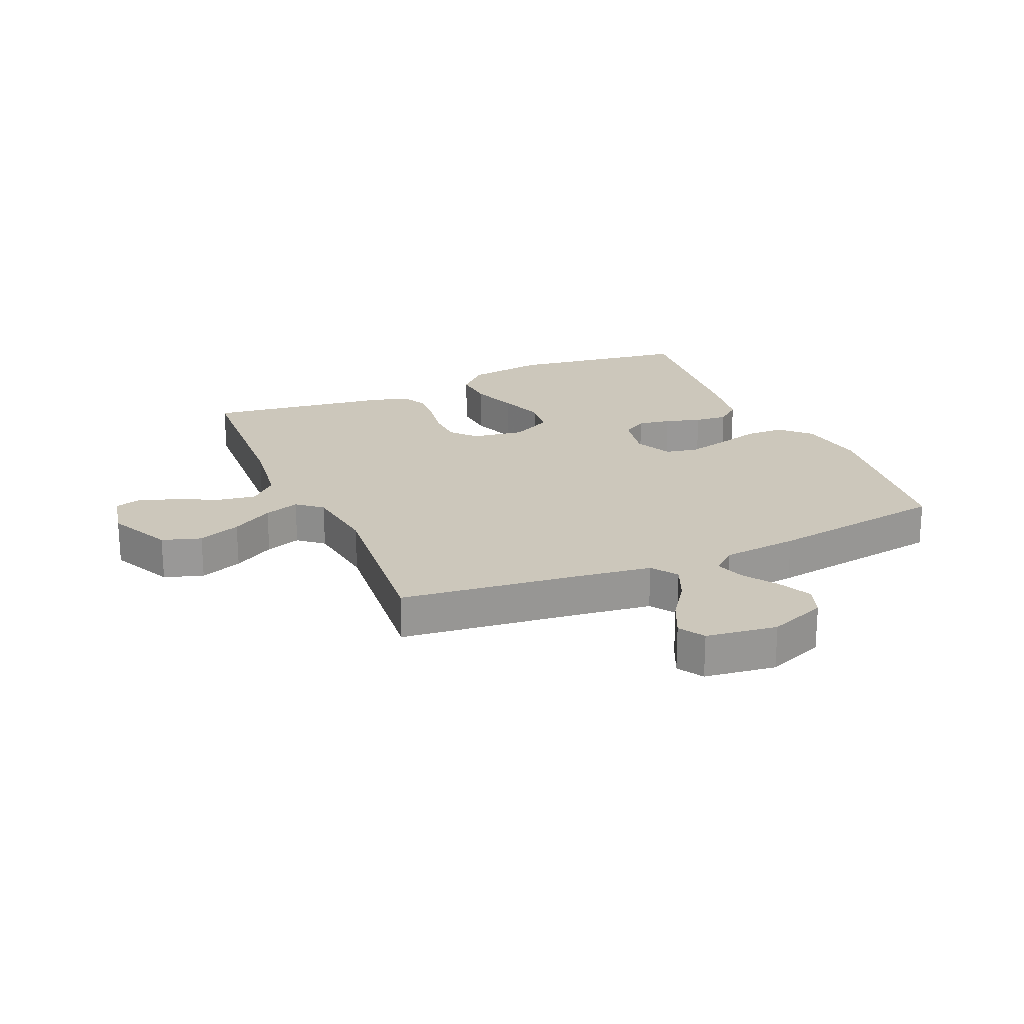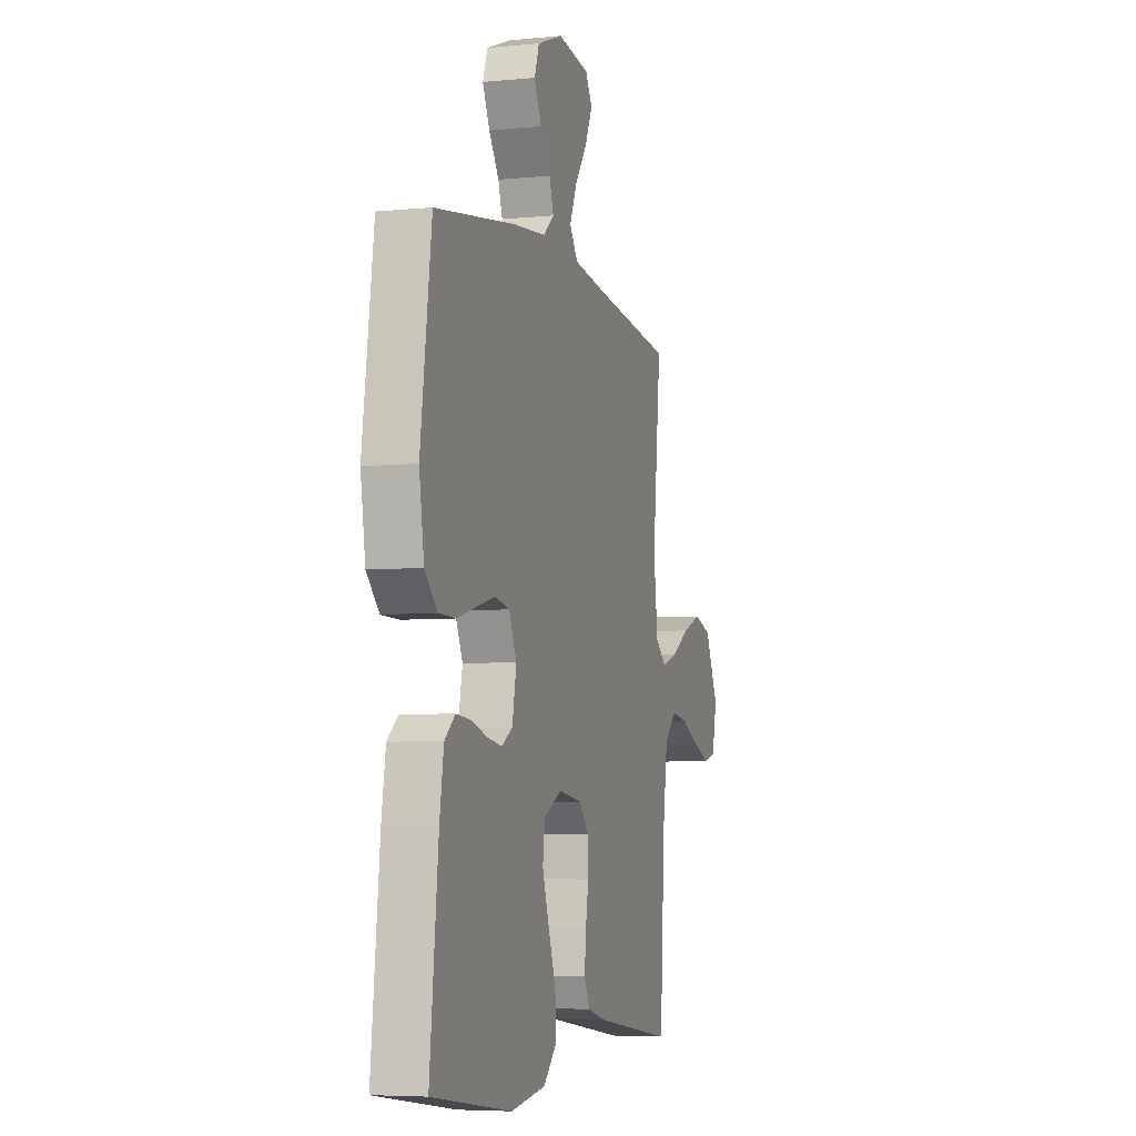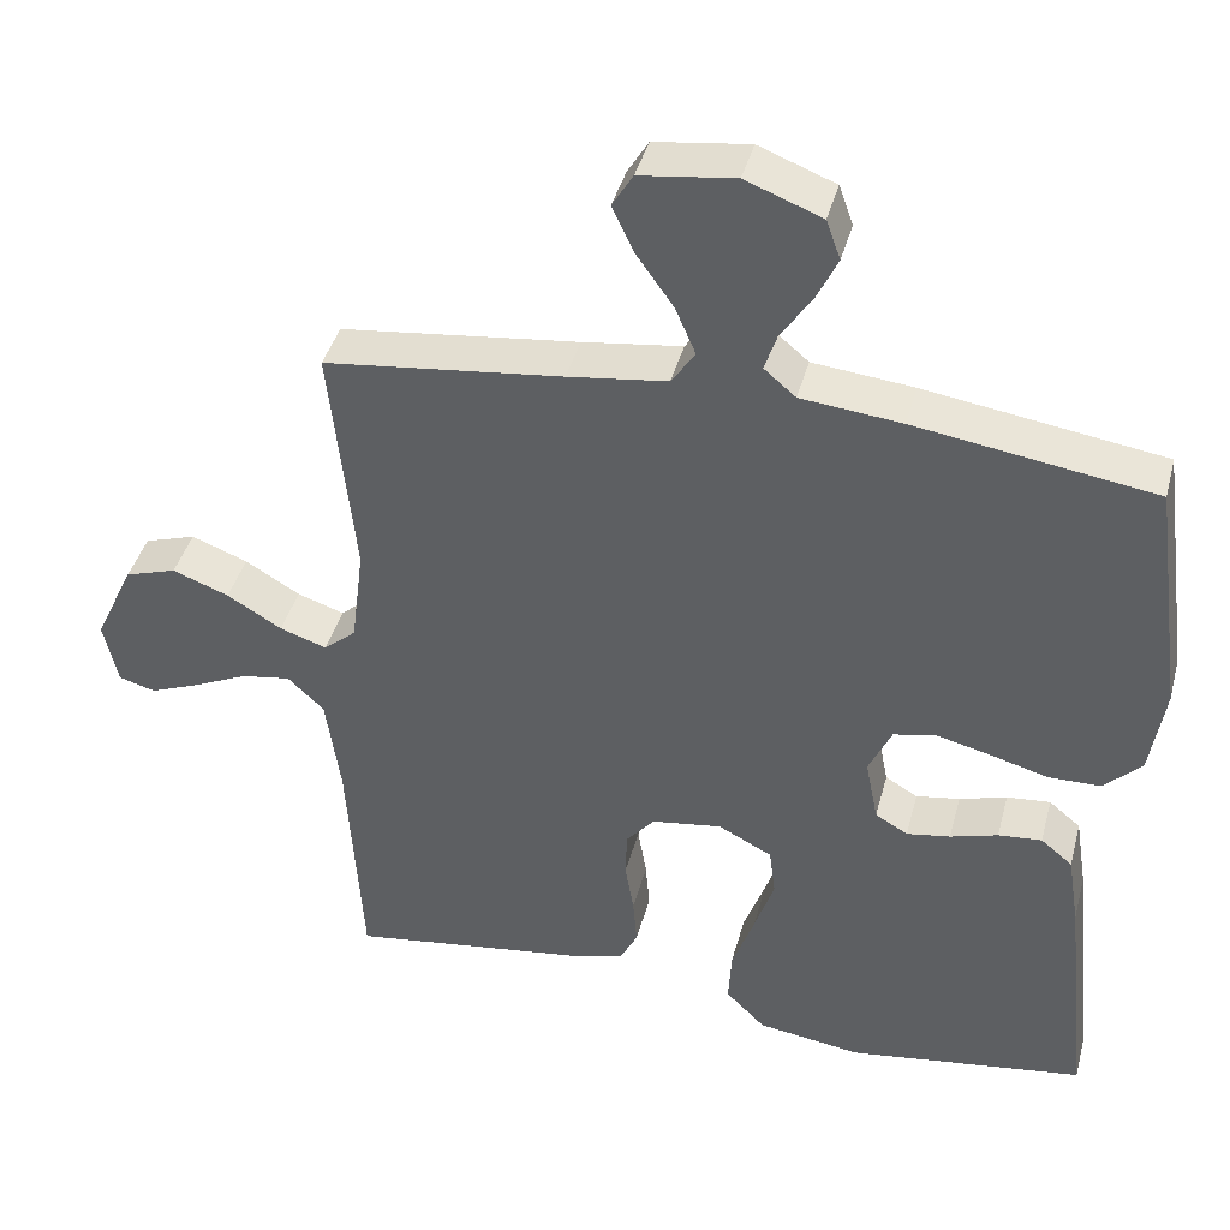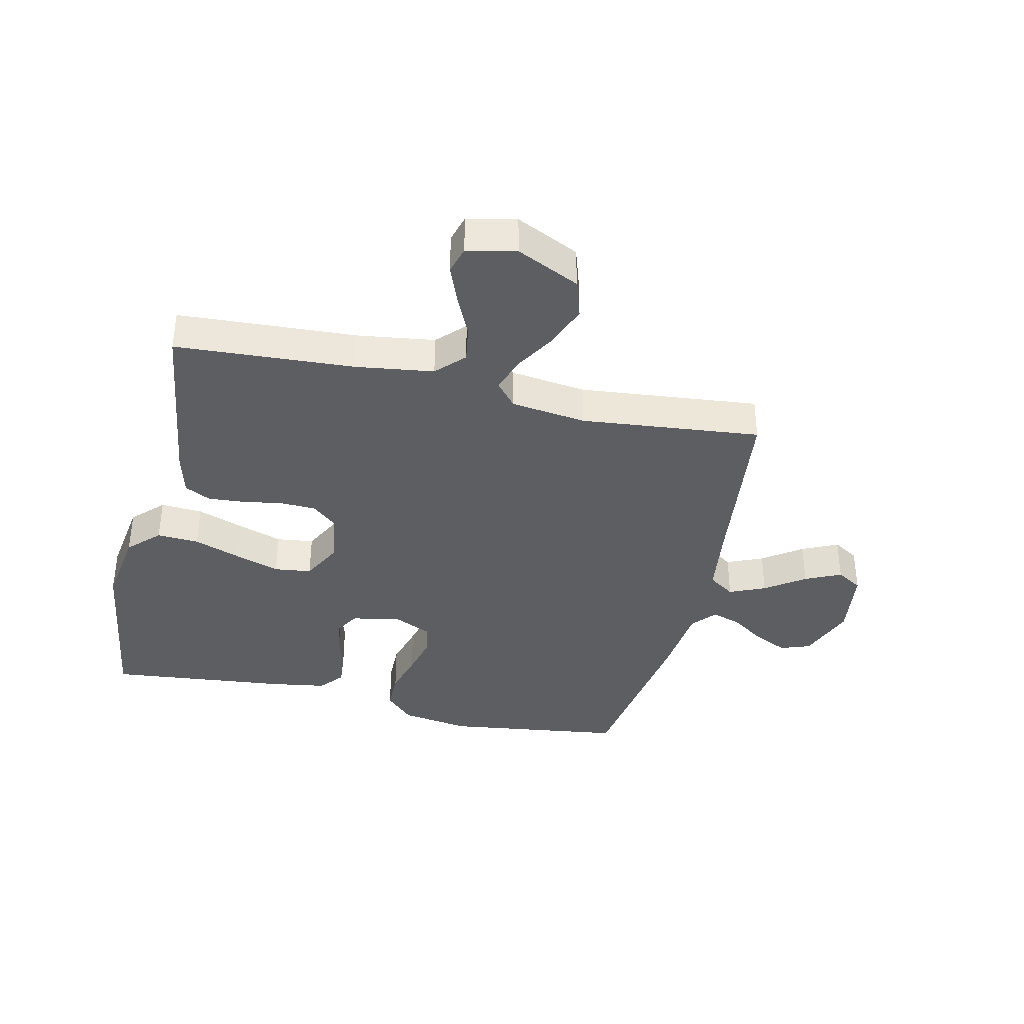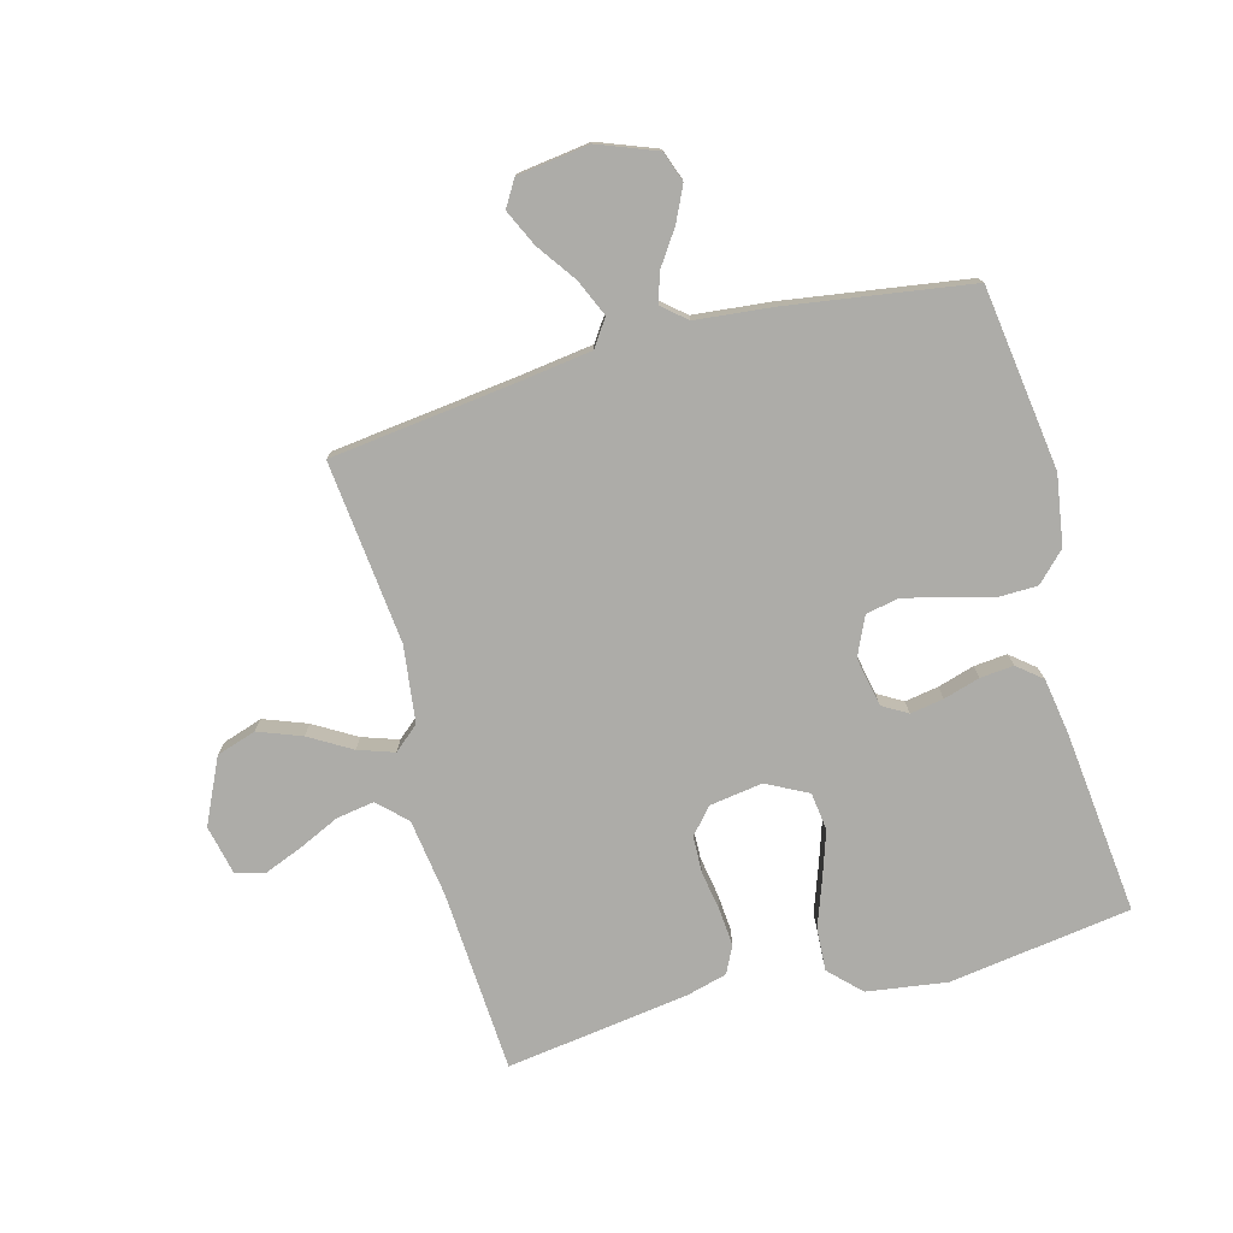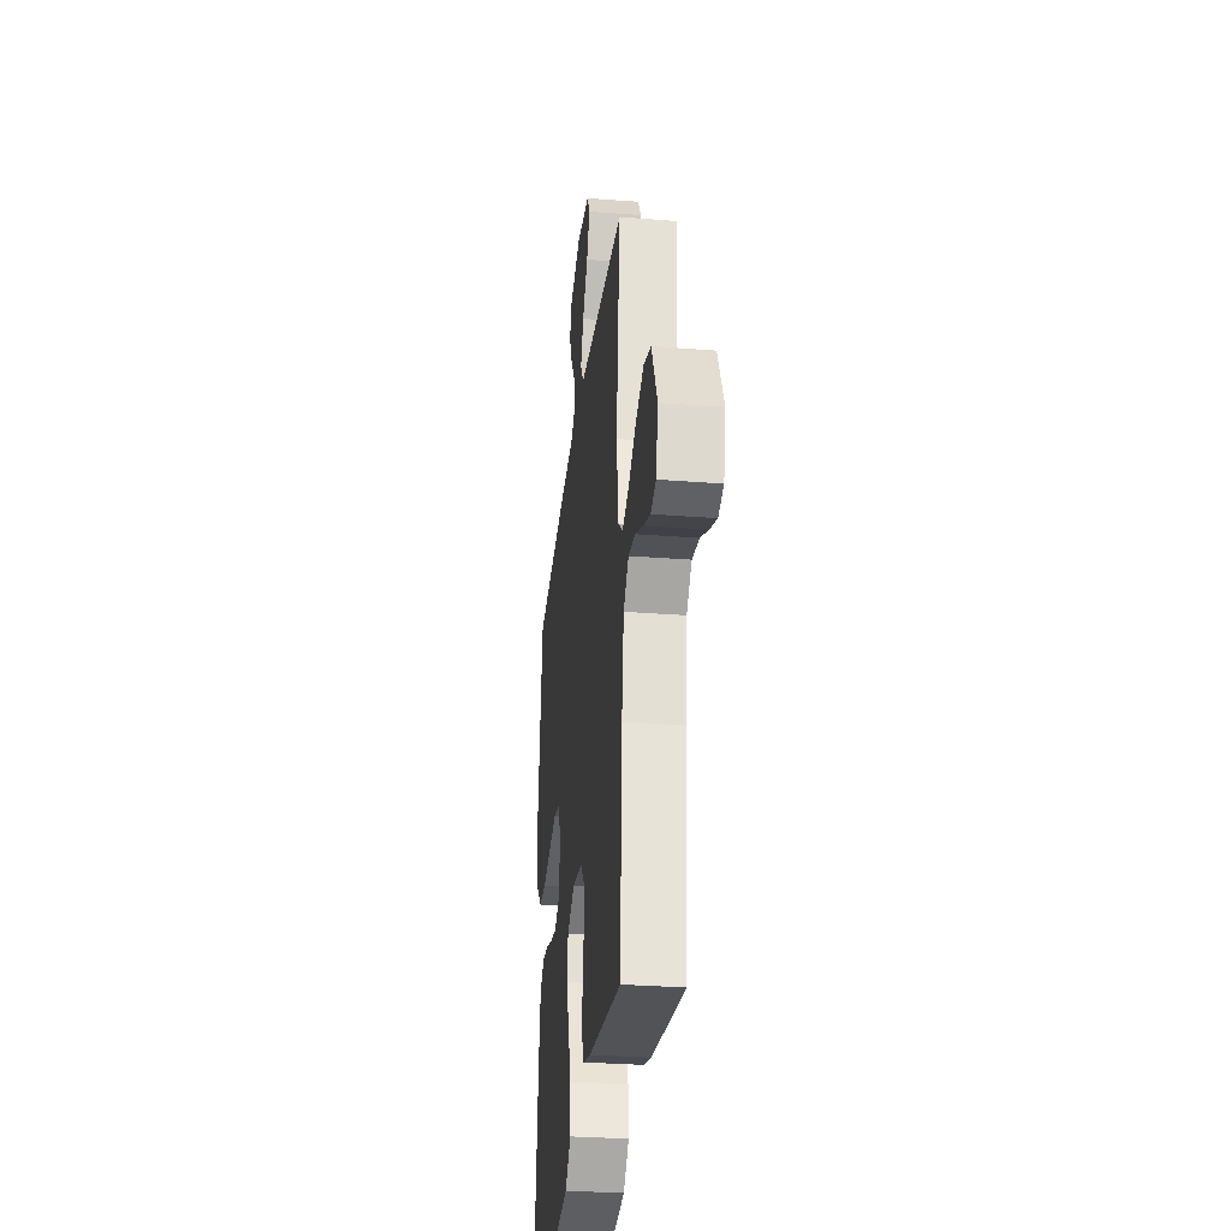
<metadata>
{"format":"obj","ext":"obj","renderer":"f3d","projection":"perspective","resolution":1024,"background":"white","views":[{"elev":21.7,"azim":-23.7,"up":"+Y"},{"elev":-5.6,"azim":106.8,"up":"+Z"},{"elev":41.4,"azim":14.6,"up":"+Z"},{"elev":-37.6,"azim":-103.0,"up":"+Y"},{"elev":-76.6,"azim":15.1,"up":"+Y"},{"elev":-30.2,"azim":-96.5,"up":"+Z"}]}
</metadata>
<code>
v 0.5 0.07 -0.5
v 0.2 0.07 -0.543
v 0.069 0.07 -0.524
v 0.019 0.07 -0.474
v 0.023 0.07 -0.404
v 0.051 0.07 -0.326
v 0.076 0.07 -0.251
v 0.068 0.07 -0.189
v 0 0.07 -0.154
v -0.088 0.07 -0.167
v -0.124 0.07 -0.209
v -0.126 0.07 -0.269
v -0.115 0.07 -0.335
v -0.11 0.07 -0.396
v -0.132 0.07 -0.44
v -0.2 0.07 -0.458
v -0.5 0.07 -0.5
v -0.518 0.07 -0.2
v -0.536 0.07 -0.072
v -0.582 0.07 -0.028
v -0.644 0.07 -0.038
v -0.713 0.07 -0.07
v -0.776 0.07 -0.095
v -0.822 0.07 -0.082
v -0.84 0.07 0
v -0.79 0.07 0.106
v -0.725 0.07 0.127
v -0.654 0.07 0.1
v -0.585 0.07 0.059
v -0.526 0.07 0.039
v -0.485 0.07 0.074
v -0.469 0.07 0.2
v -0.5 0.07 0.5
v -0.2 0.07 0.536
v -0.075 0.07 0.553
v -0.045 0.07 0.597
v -0.071 0.07 0.657
v -0.117 0.07 0.722
v -0.145 0.07 0.782
v -0.119 0.07 0.825
v 0 0.07 0.841
v 0.096 0.07 0.804
v 0.114 0.07 0.754
v 0.087 0.07 0.697
v 0.049 0.07 0.641
v 0.033 0.07 0.592
v 0.073 0.07 0.558
v 0.2 0.07 0.545
v 0.5 0.07 0.5
v 0.541 0.07 0.2
v 0.523 0.07 0.085
v 0.476 0.07 0.038
v 0.41 0.07 0.037
v 0.338 0.07 0.057
v 0.269 0.07 0.074
v 0.215 0.07 0.063
v 0.186 0.07 0
v 0.202 0.07 -0.081
v 0.243 0.07 -0.105
v 0.298 0.07 -0.096
v 0.358 0.07 -0.078
v 0.413 0.07 -0.073
v 0.453 0.07 -0.106
v 0.468 0.07 -0.2
v 0.5 0 -0.5
v 0.2 0 -0.543
v 0.069 0 -0.524
v 0.019 0 -0.474
v 0.023 0 -0.404
v 0.051 0 -0.326
v 0.076 0 -0.251
v 0.068 0 -0.189
v 0 0 -0.154
v -0.088 0 -0.167
v -0.124 0 -0.209
v -0.126 0 -0.269
v -0.115 0 -0.335
v -0.11 0 -0.396
v -0.132 0 -0.44
v -0.2 0 -0.458
v -0.5 0 -0.5
v -0.518 0 -0.2
v -0.536 0 -0.072
v -0.582 0 -0.028
v -0.644 0 -0.038
v -0.713 0 -0.07
v -0.776 0 -0.095
v -0.822 0 -0.082
v -0.84 0 0
v -0.79 0 0.106
v -0.725 0 0.127
v -0.654 0 0.1
v -0.585 0 0.059
v -0.526 0 0.039
v -0.485 0 0.074
v -0.469 0 0.2
v -0.5 0 0.5
v -0.2 0 0.536
v -0.075 0 0.553
v -0.045 0 0.597
v -0.071 0 0.657
v -0.117 0 0.722
v -0.145 0 0.782
v -0.119 0 0.825
v 0 0 0.841
v 0.096 0 0.804
v 0.114 0 0.754
v 0.087 0 0.697
v 0.049 0 0.641
v 0.033 0 0.592
v 0.073 0 0.558
v 0.2 0 0.545
v 0.5 0 0.5
v 0.541 0 0.2
v 0.523 0 0.085
v 0.476 0 0.038
v 0.41 0 0.037
v 0.338 0 0.057
v 0.269 0 0.074
v 0.215 0 0.063
v 0.186 0 0
v 0.202 0 -0.081
v 0.243 0 -0.105
v 0.298 0 -0.096
v 0.358 0 -0.078
v 0.413 0 -0.073
v 0.453 0 -0.106
v 0.468 0 -0.2
f 60 61 62 63
f 59 60 63 64
f 51 52 53 54
f 51 54 55
f 50 51 55
f 47 48 49 50
f 47 50 55 56
f 42 43 44 45
f 42 45 46
f 41 42 46
f 40 41 46
f 37 38 39 40
f 36 37 40 46
f 35 36 46 47
f 32 33 34
f 31 32 34 35
f 26 27 28 29
f 26 29 30
f 25 26 30
f 24 25 30
f 21 22 23 24
f 21 24 30
f 20 21 30
f 19 20 30 31
f 15 16 17 18
f 12 13 14 15
f 11 12 15 18
f 10 11 18 19
f 3 4 5 6
f 3 6 7
f 2 3 7
f 59 64 1 2
f 58 59 2 7
f 57 58 7 8
f 56 57 8 9
f 31 35 47 56
f 19 31 56
f 9 10 19 56
f 127 126 125 124
f 128 127 124 123
f 118 117 116 115
f 119 118 115
f 119 115 114
f 114 113 112 111
f 120 119 114 111
f 109 108 107 106
f 110 109 106
f 110 106 105
f 110 105 104
f 104 103 102 101
f 110 104 101 100
f 111 110 100 99
f 98 97 96
f 99 98 96 95
f 93 92 91 90
f 94 93 90
f 94 90 89
f 94 89 88
f 88 87 86 85
f 94 88 85
f 94 85 84
f 95 94 84 83
f 82 81 80 79
f 79 78 77 76
f 82 79 76 75
f 83 82 75 74
f 70 69 68 67
f 71 70 67
f 71 67 66
f 66 65 128 123
f 71 66 123 122
f 72 71 122 121
f 73 72 121 120
f 120 111 99 95
f 120 95 83
f 120 83 74 73
f 1 65 66 2
f 2 66 67 3
f 3 67 68 4
f 4 68 69 5
f 5 69 70 6
f 6 70 71 7
f 7 71 72 8
f 8 72 73 9
f 9 73 74 10
f 10 74 75 11
f 11 75 76 12
f 12 76 77 13
f 13 77 78 14
f 14 78 79 15
f 15 79 80 16
f 16 80 81 17
f 17 81 82 18
f 18 82 83 19
f 19 83 84 20
f 20 84 85 21
f 21 85 86 22
f 22 86 87 23
f 23 87 88 24
f 24 88 89 25
f 25 89 90 26
f 26 90 91 27
f 27 91 92 28
f 28 92 93 29
f 29 93 94 30
f 30 94 95 31
f 31 95 96 32
f 32 96 97 33
f 33 97 98 34
f 34 98 99 35
f 35 99 100 36
f 36 100 101 37
f 37 101 102 38
f 38 102 103 39
f 39 103 104 40
f 40 104 105 41
f 41 105 106 42
f 42 106 107 43
f 43 107 108 44
f 44 108 109 45
f 45 109 110 46
f 46 110 111 47
f 47 111 112 48
f 48 112 113 49
f 49 113 114 50
f 50 114 115 51
f 51 115 116 52
f 52 116 117 53
f 53 117 118 54
f 54 118 119 55
f 55 119 120 56
f 56 120 121 57
f 57 121 122 58
f 58 122 123 59
f 59 123 124 60
f 60 124 125 61
f 61 125 126 62
f 62 126 127 63
f 63 127 128 64
f 64 128 65 1

</code>
